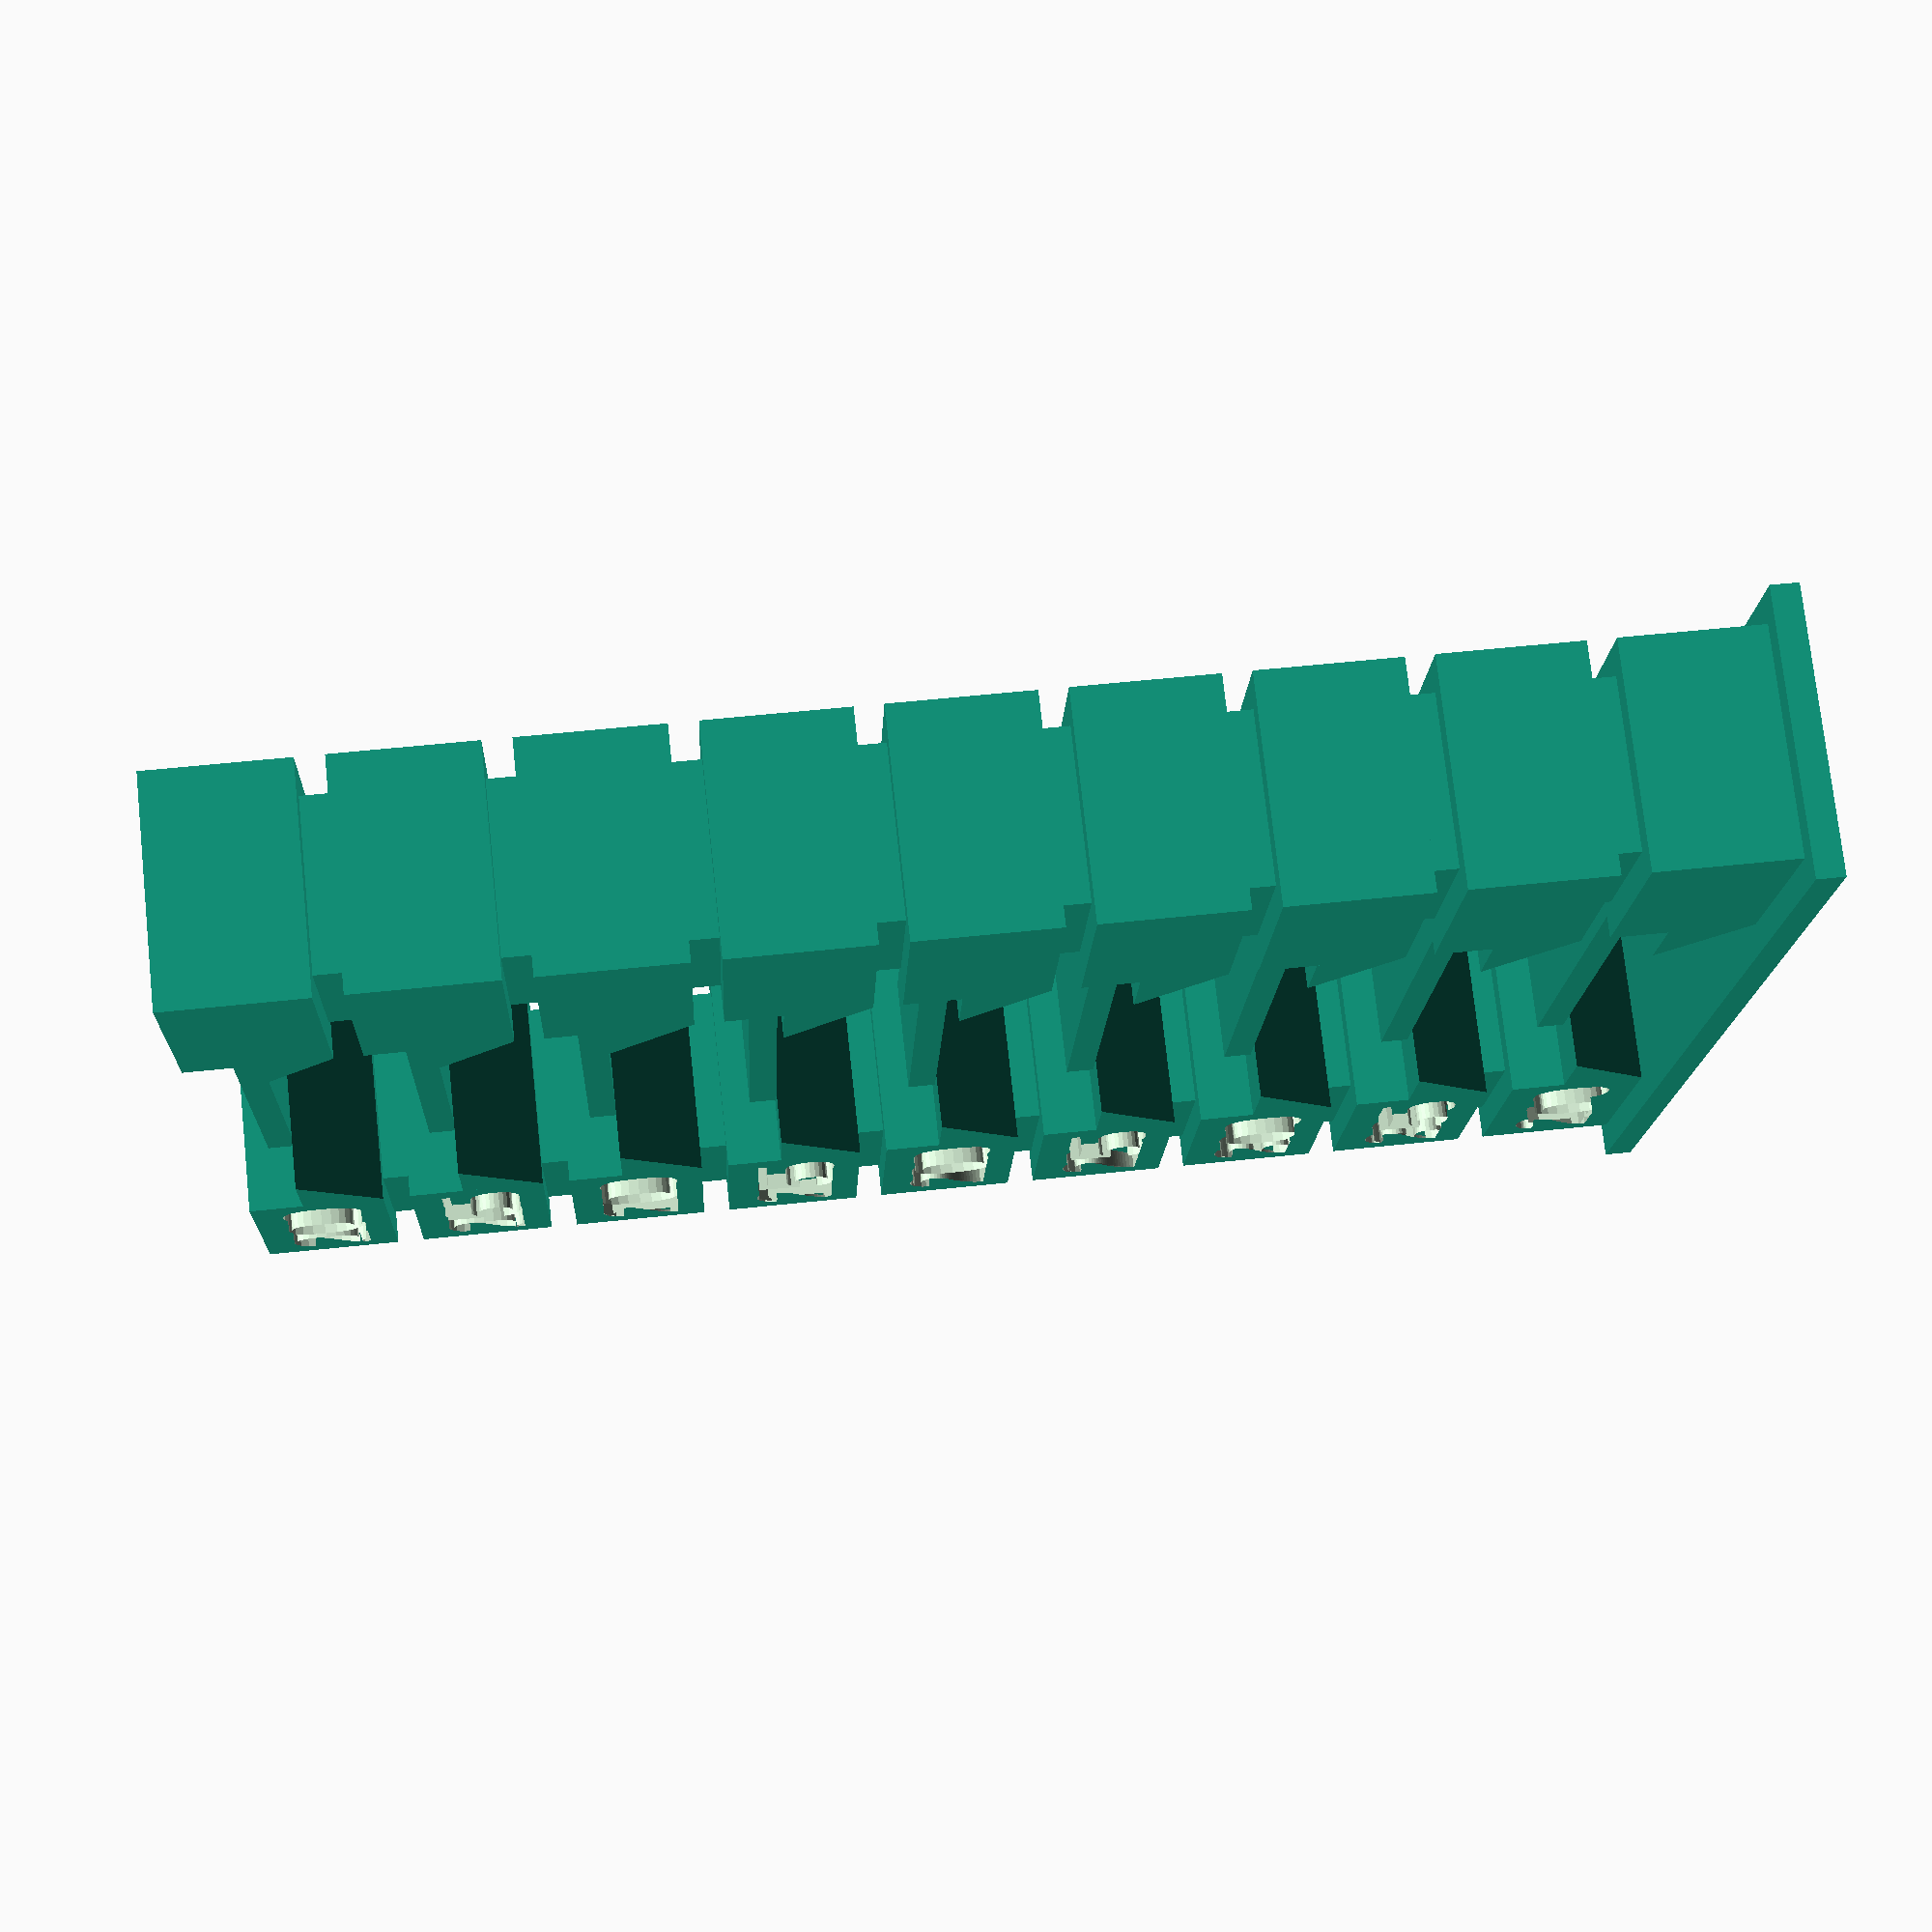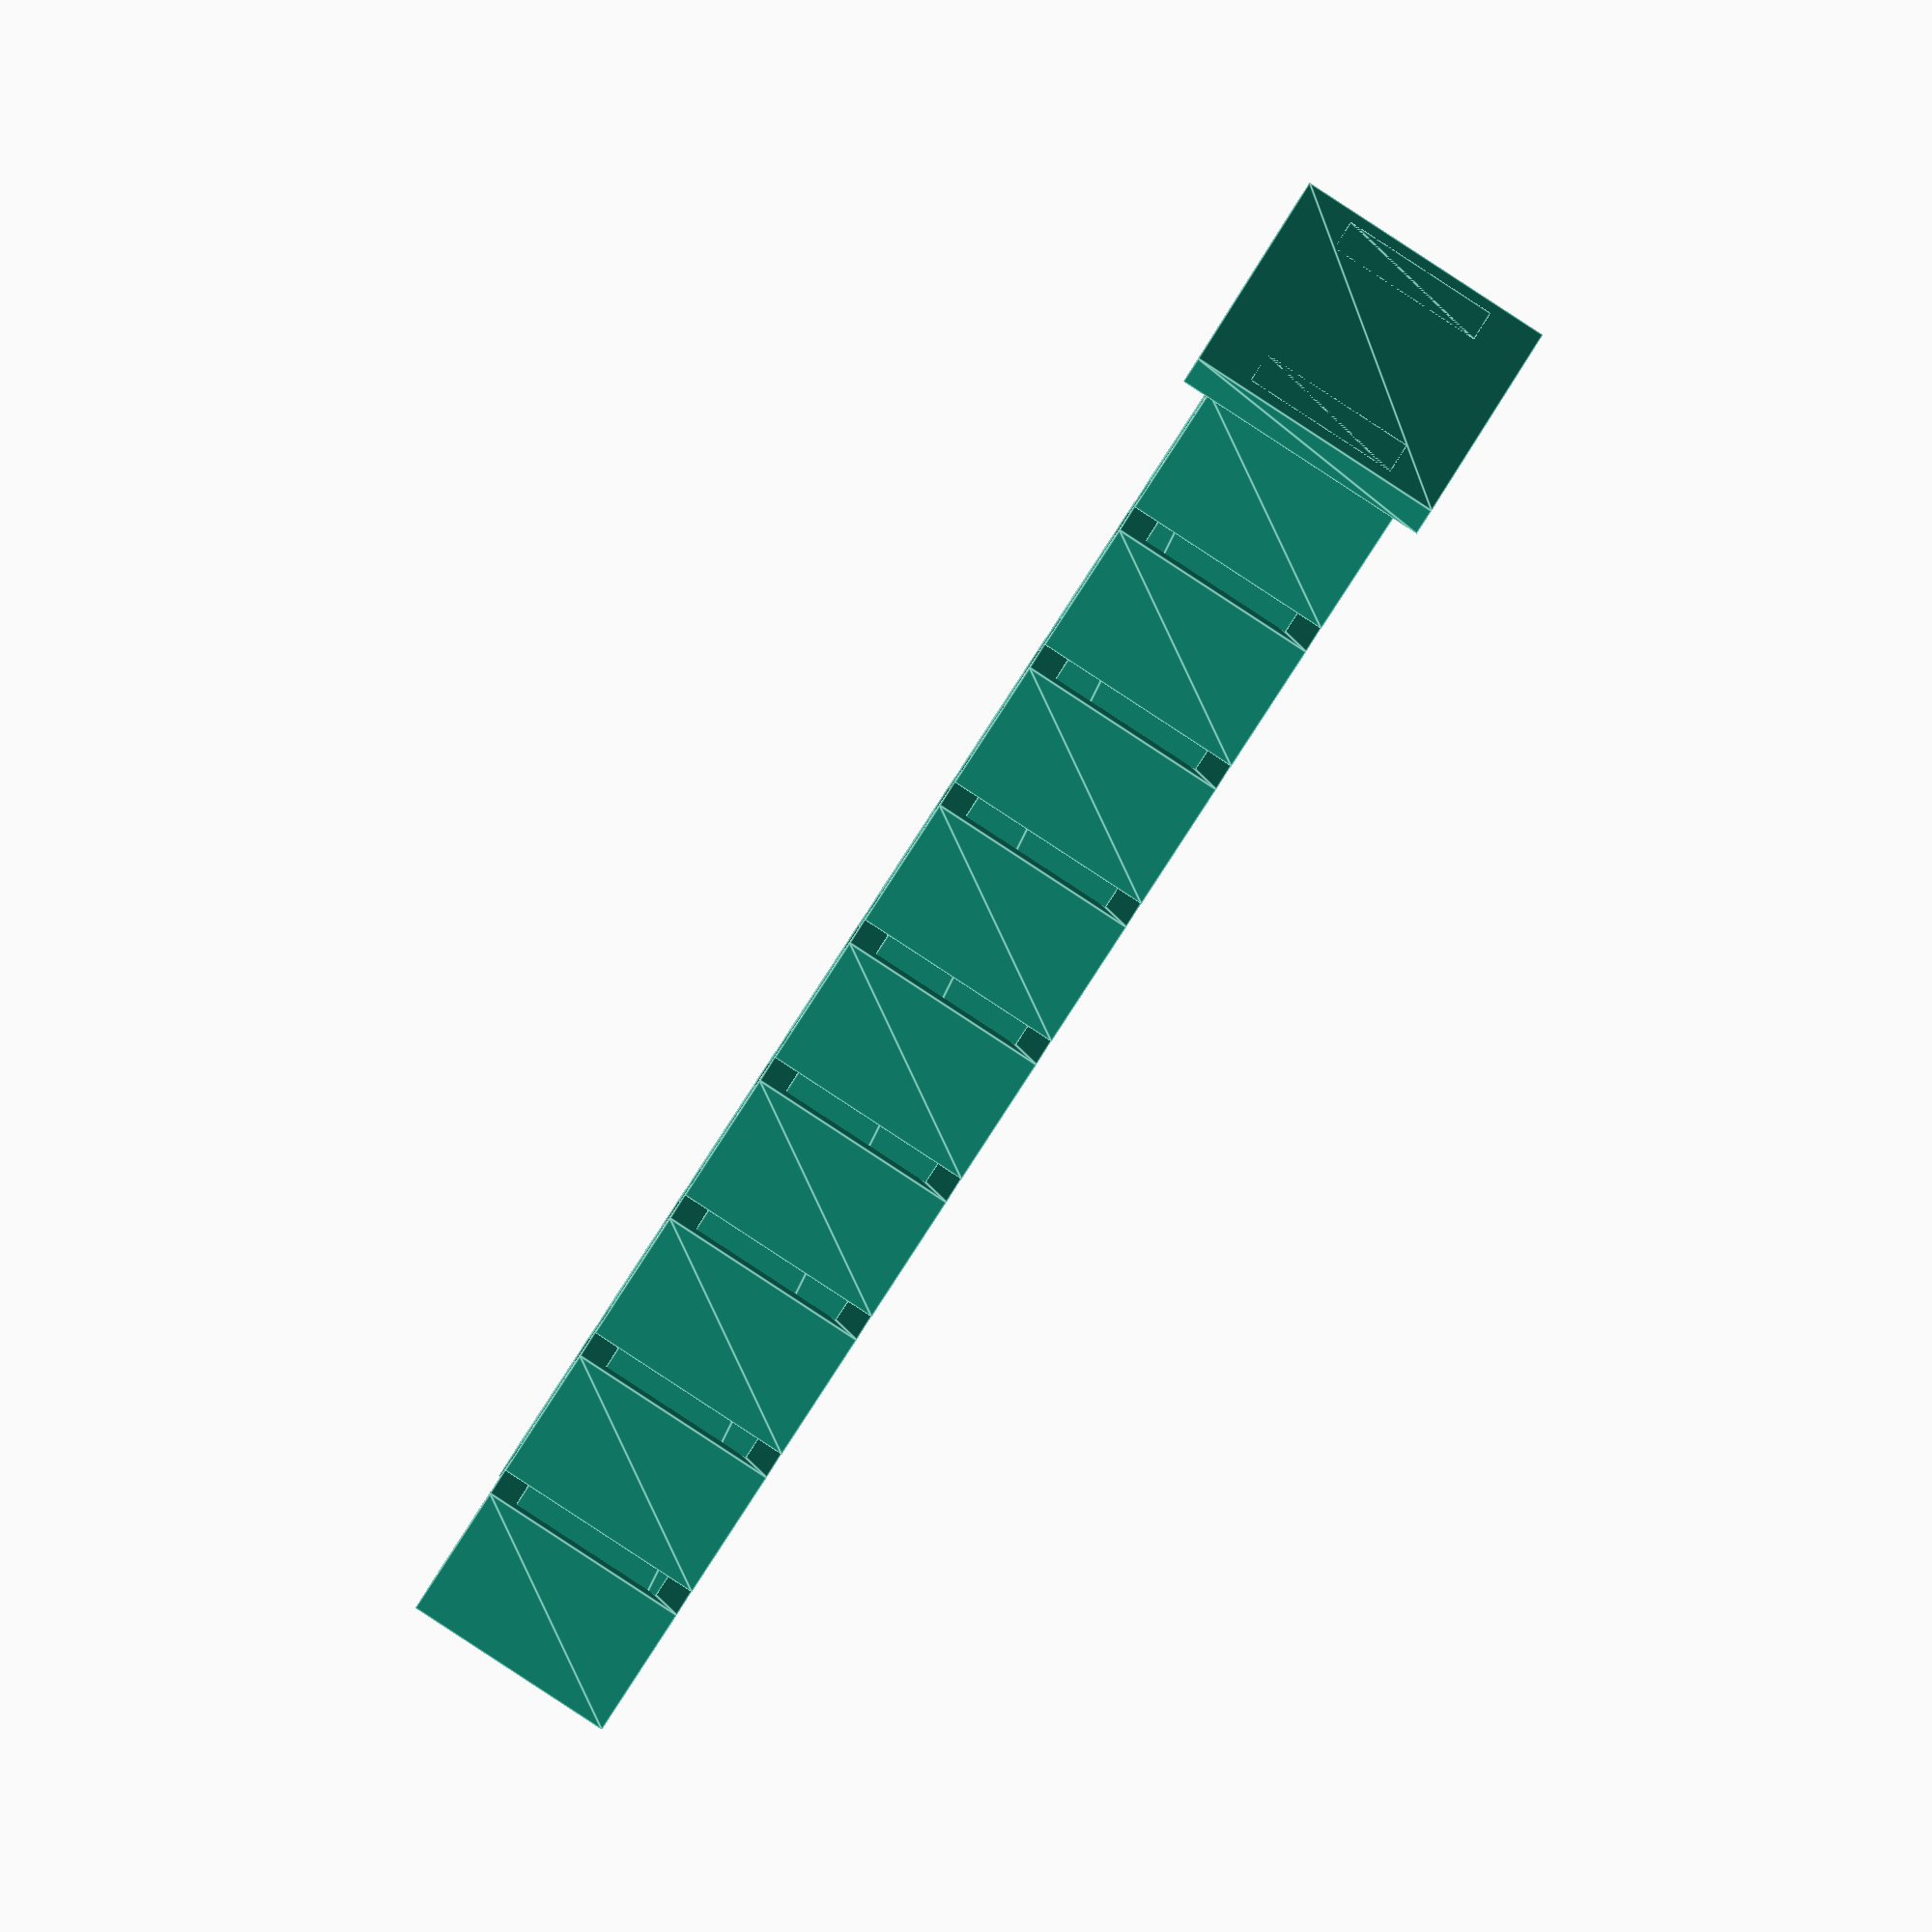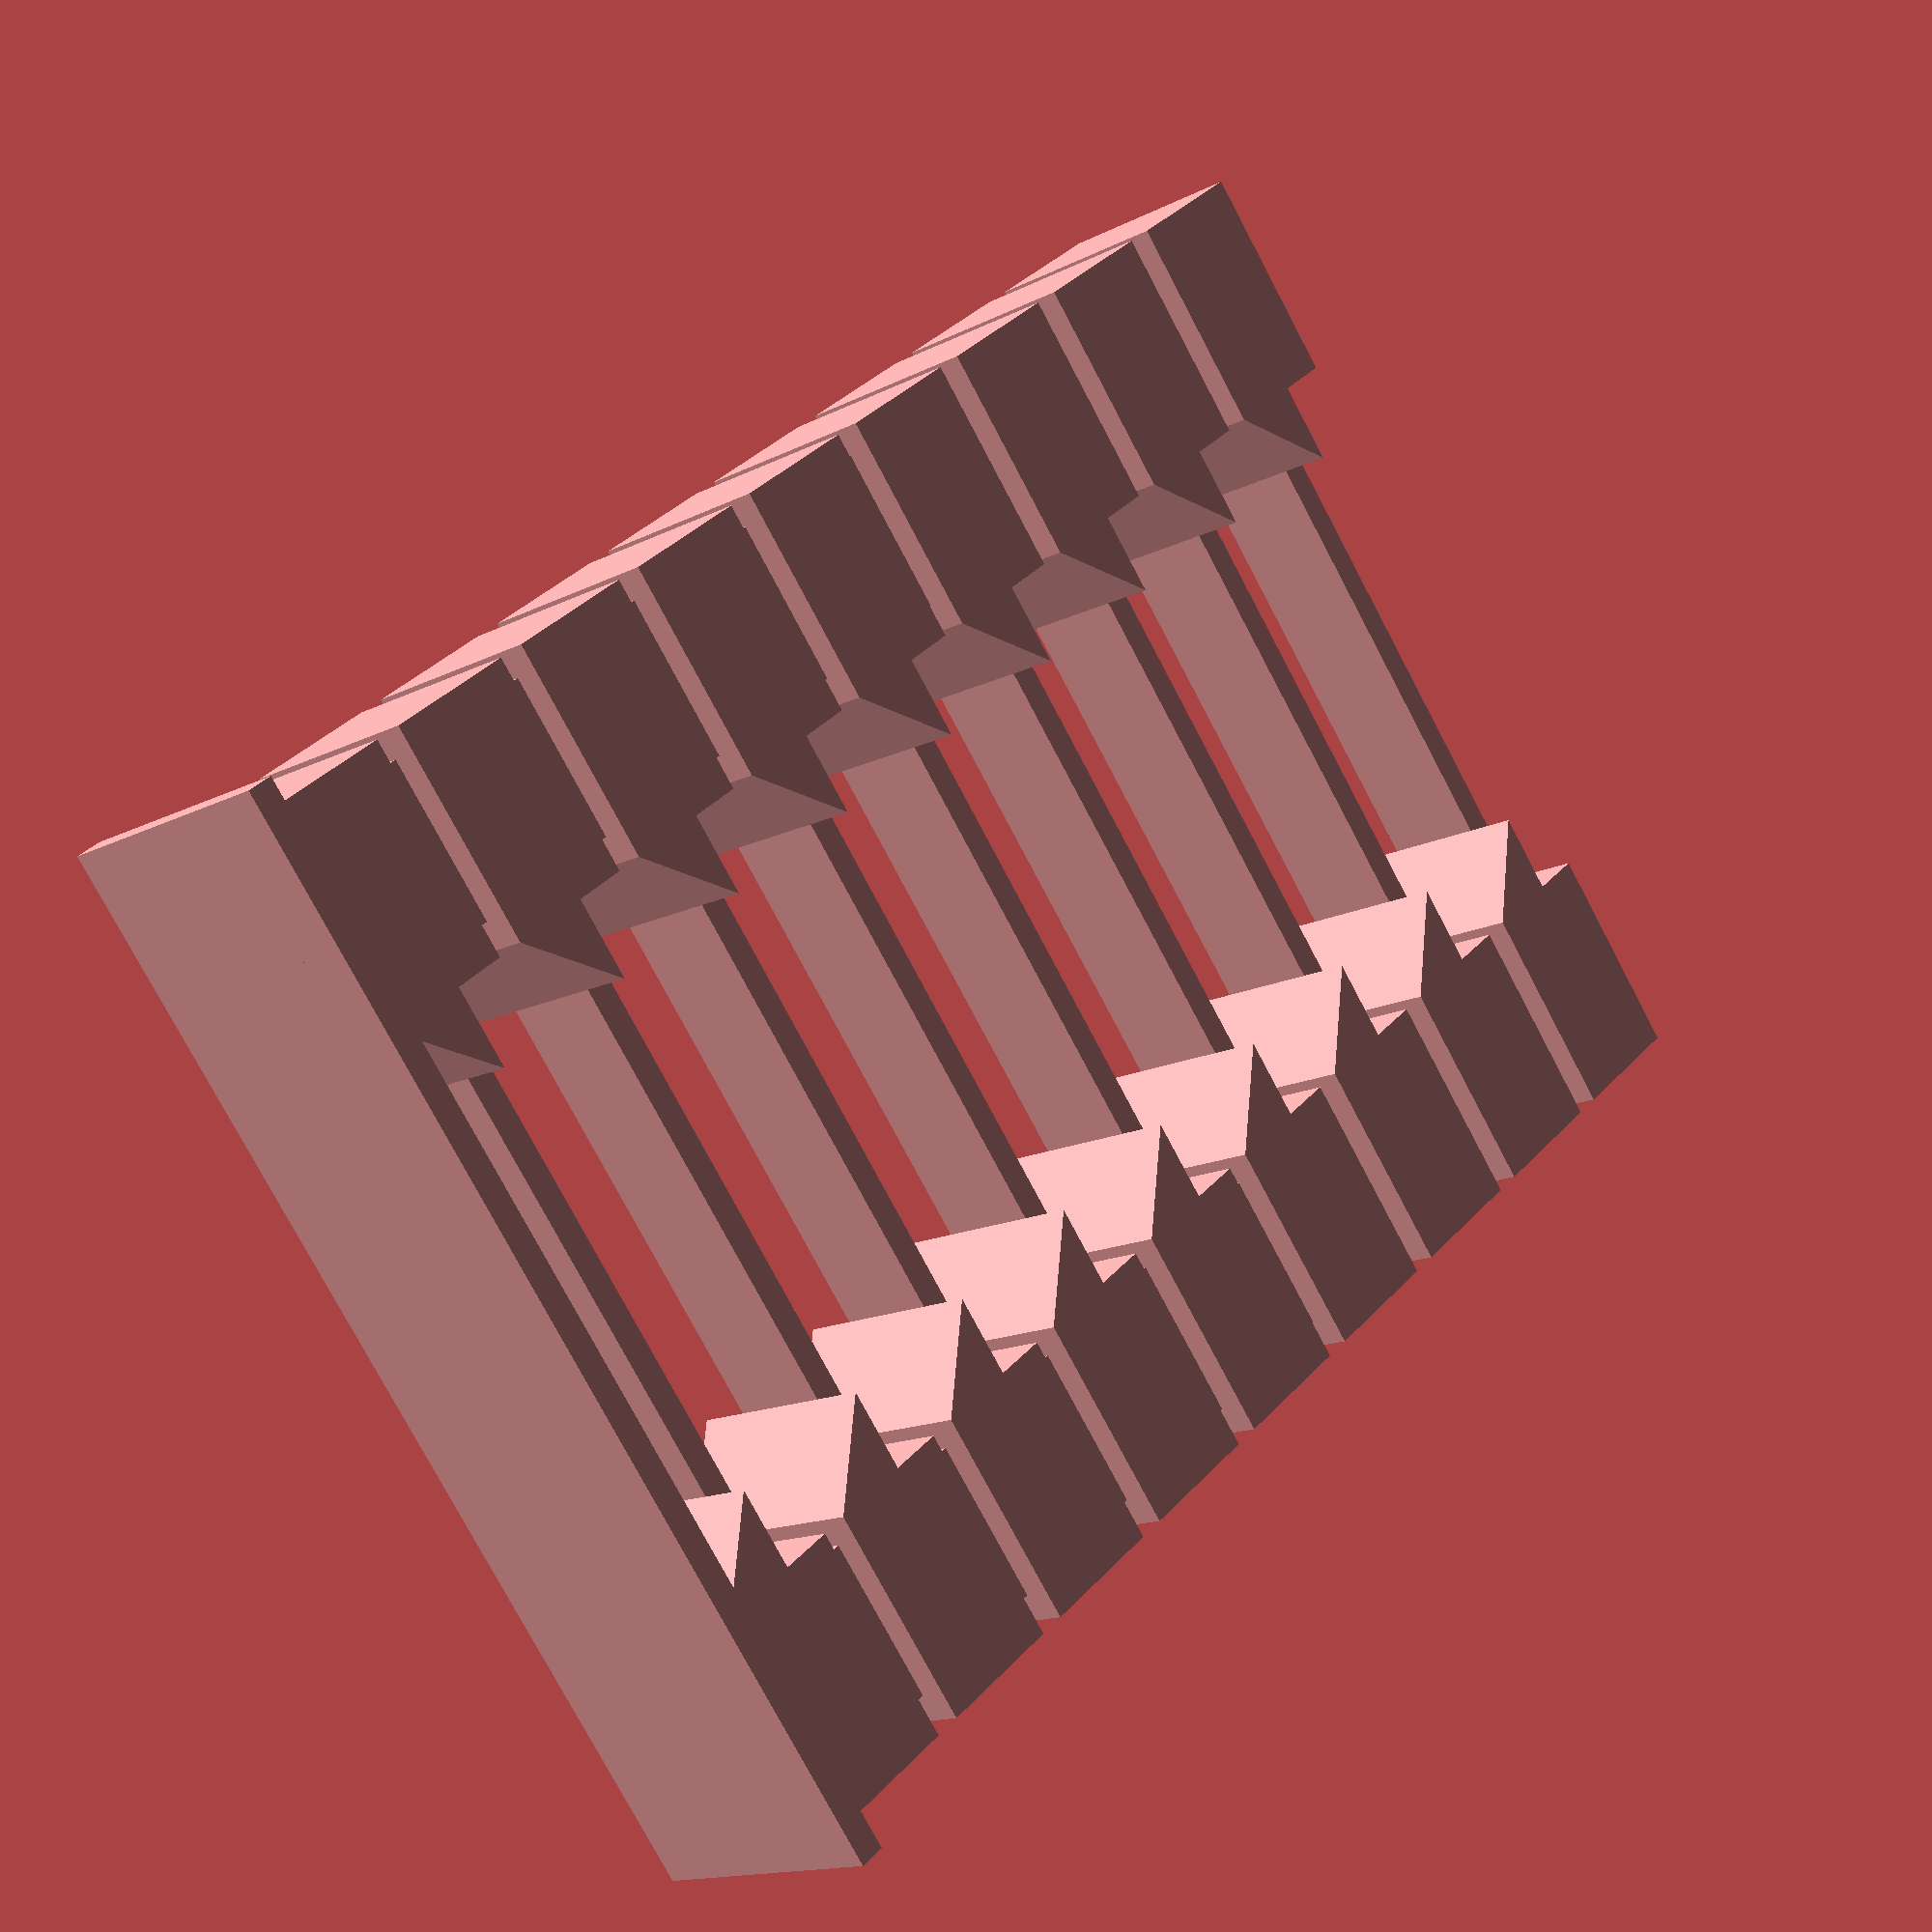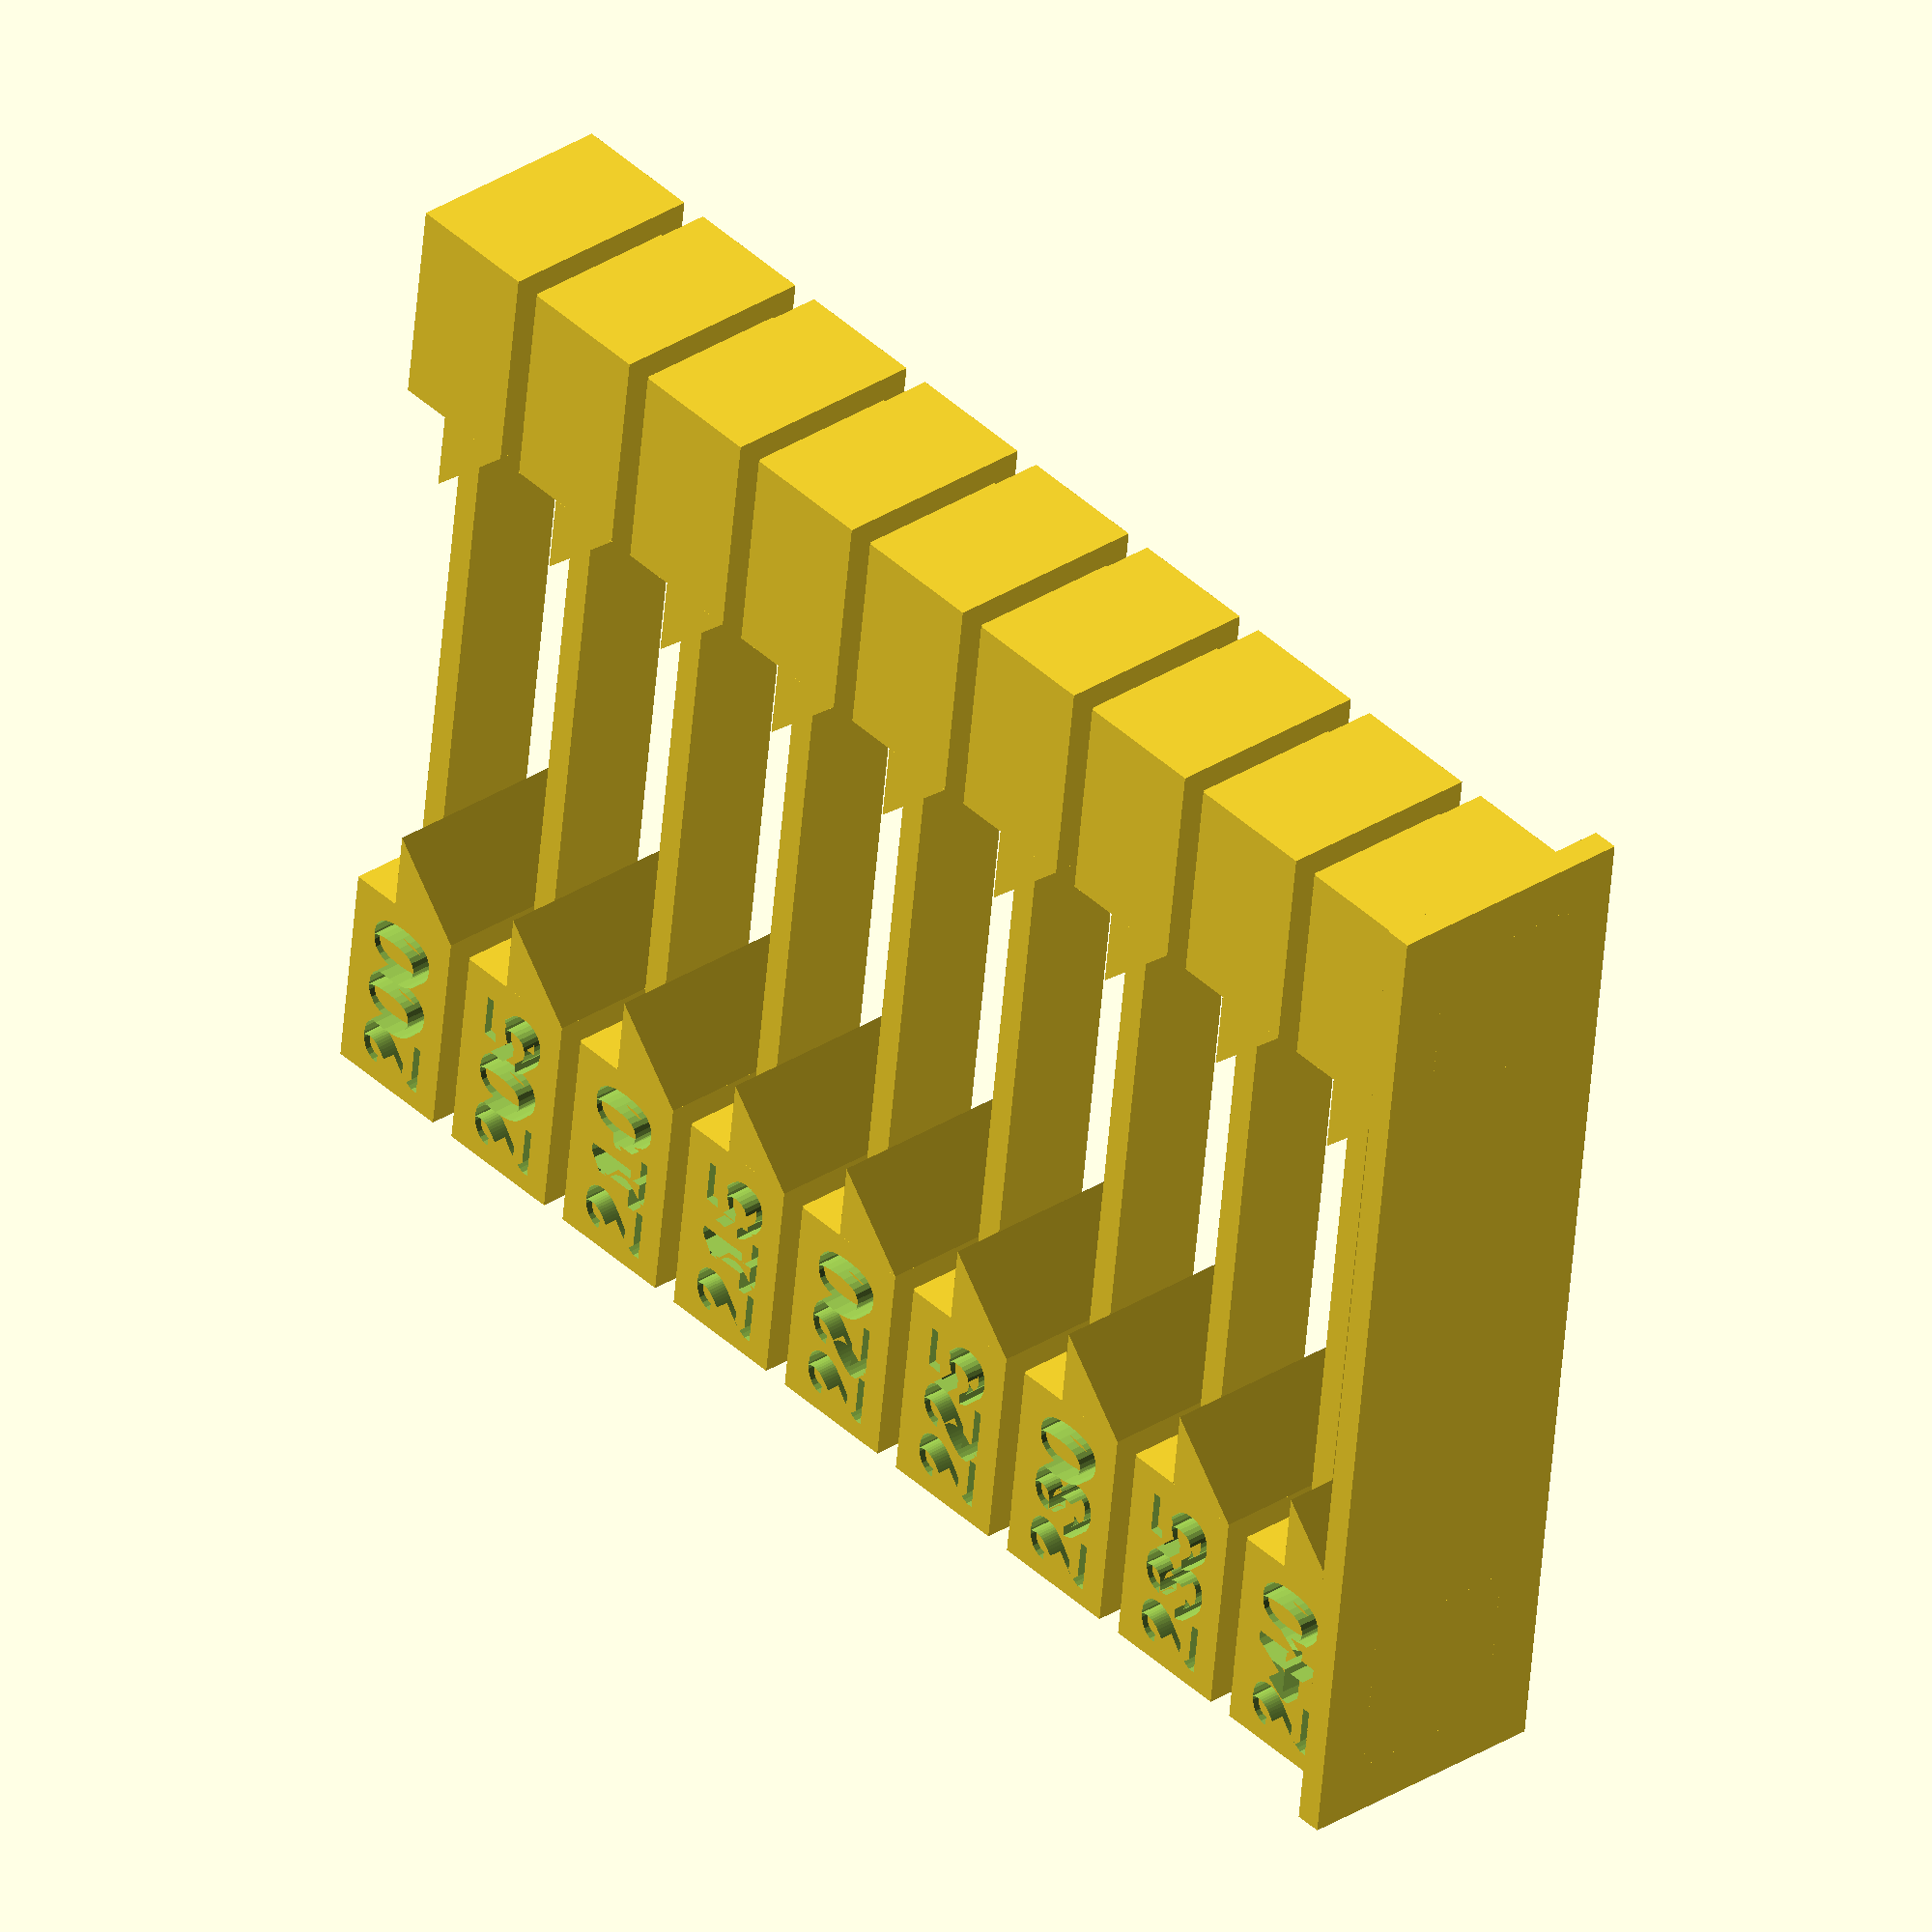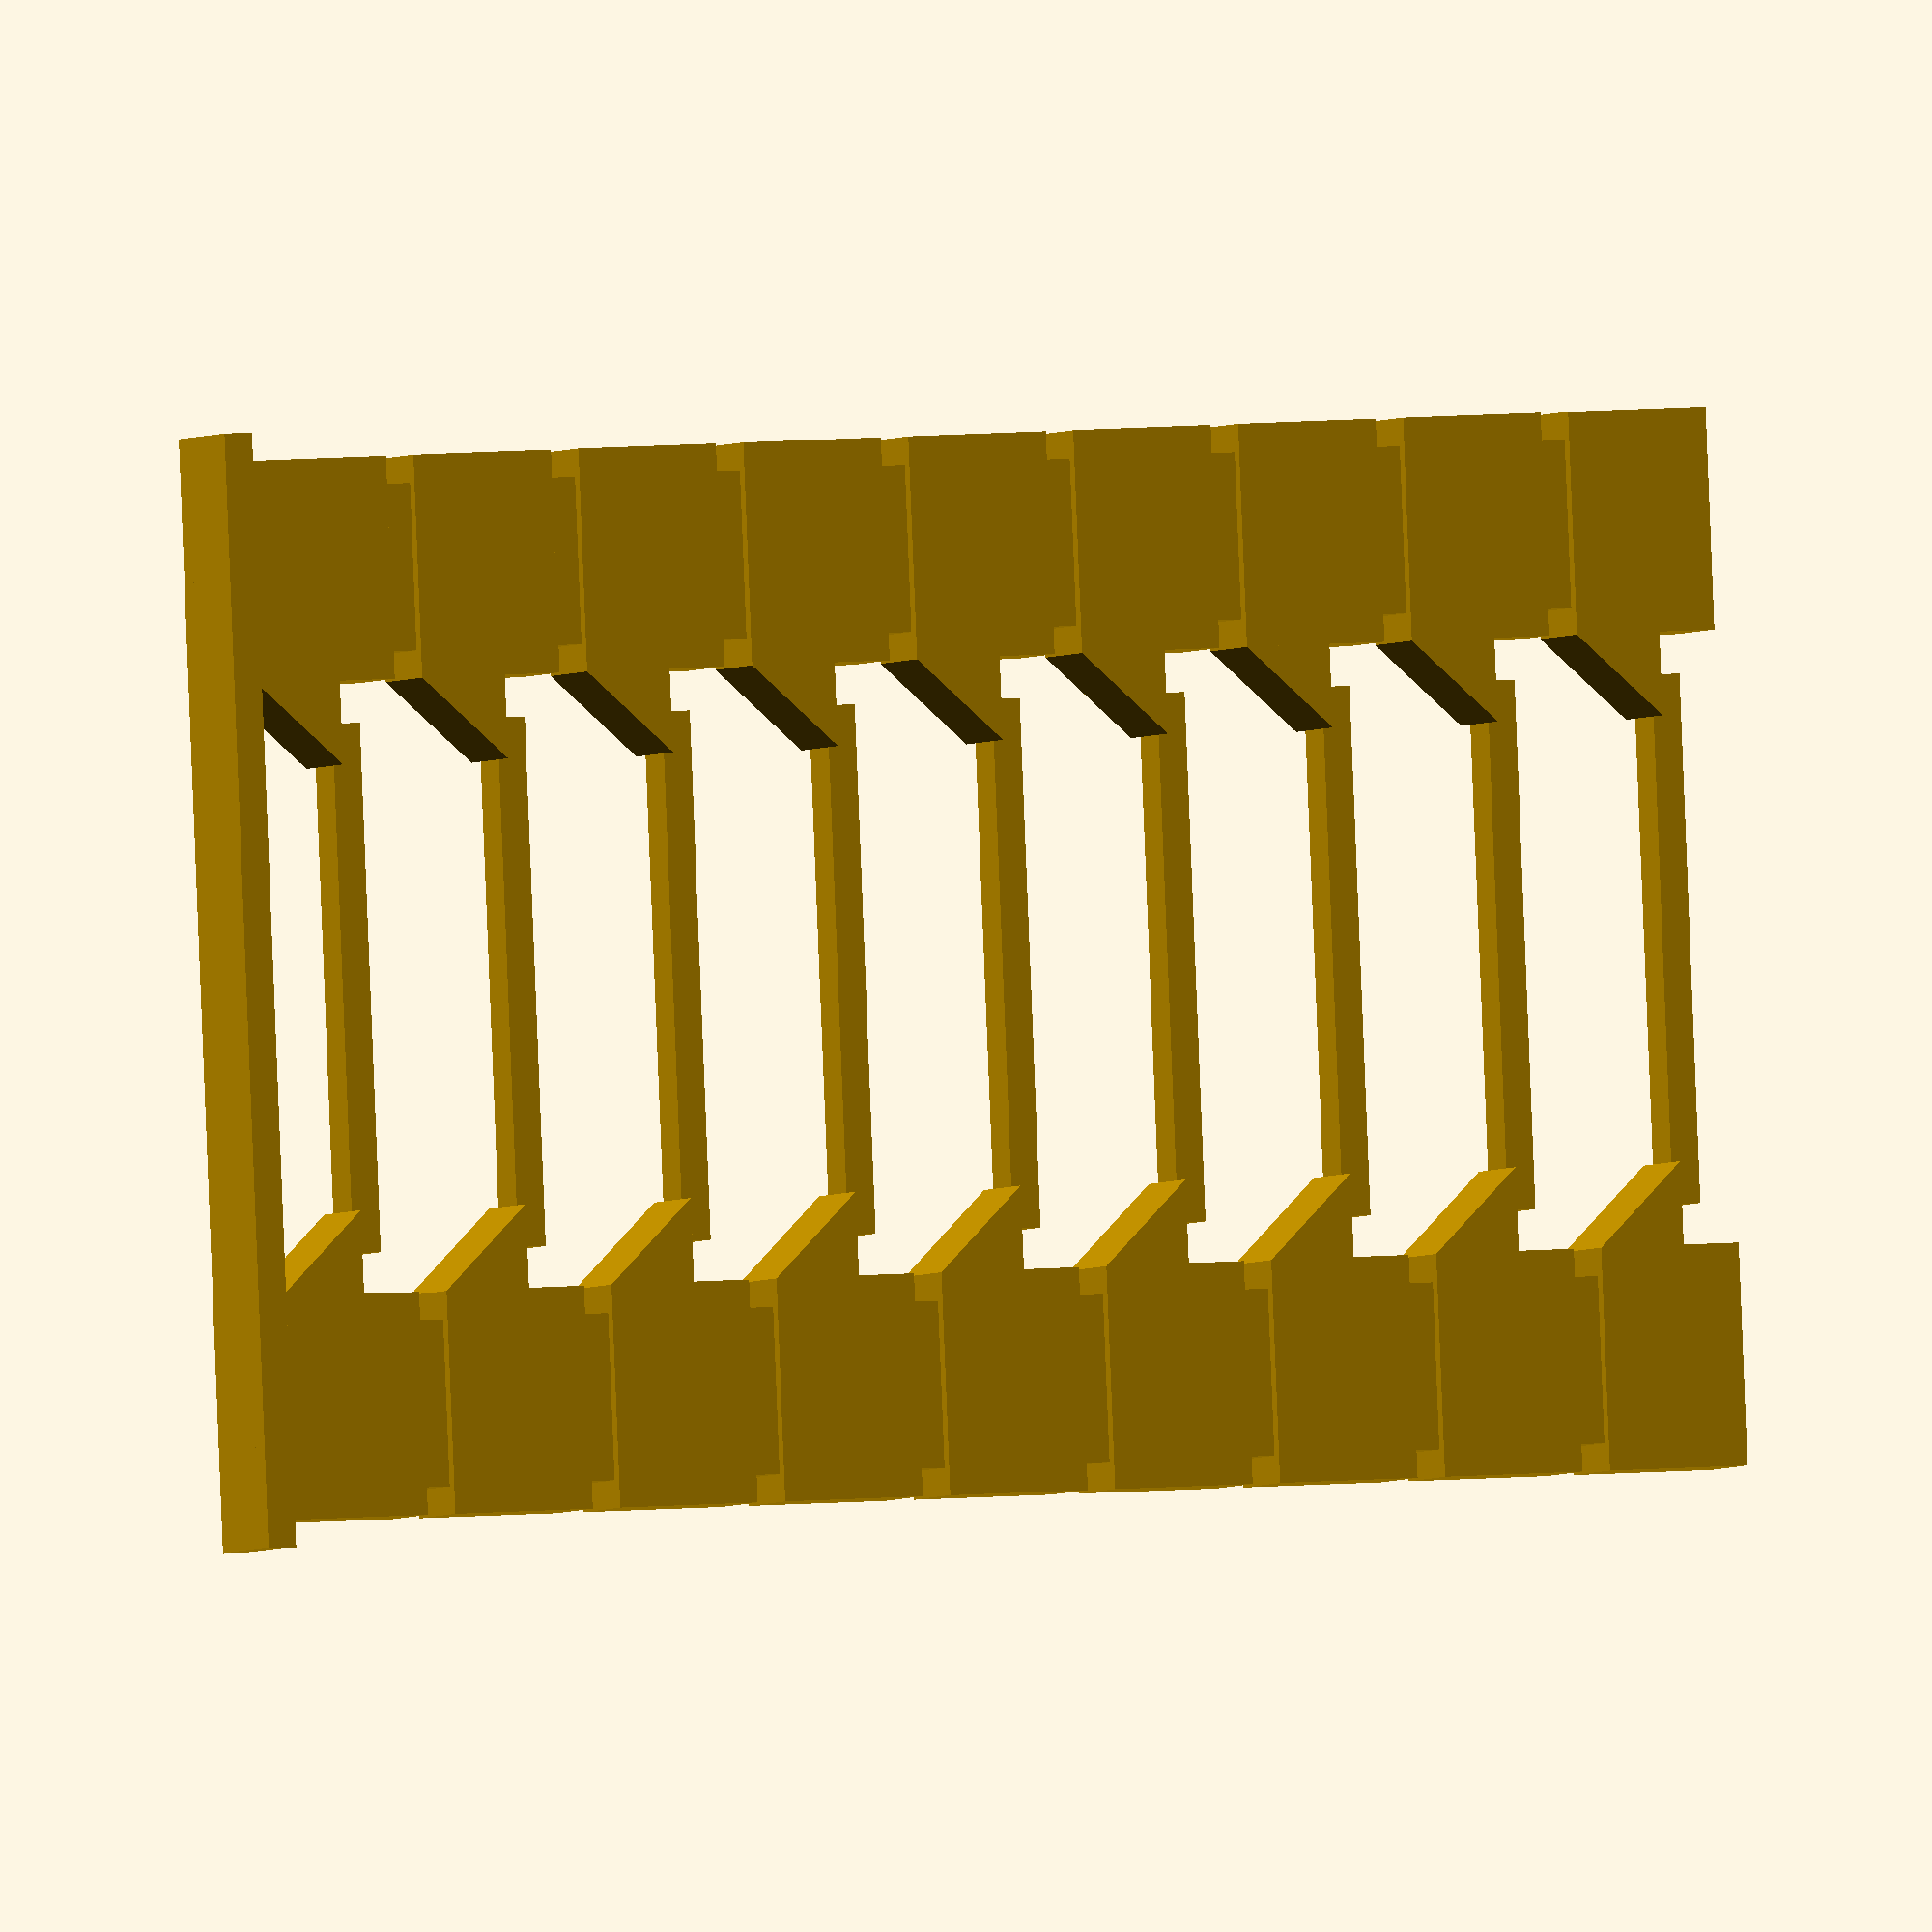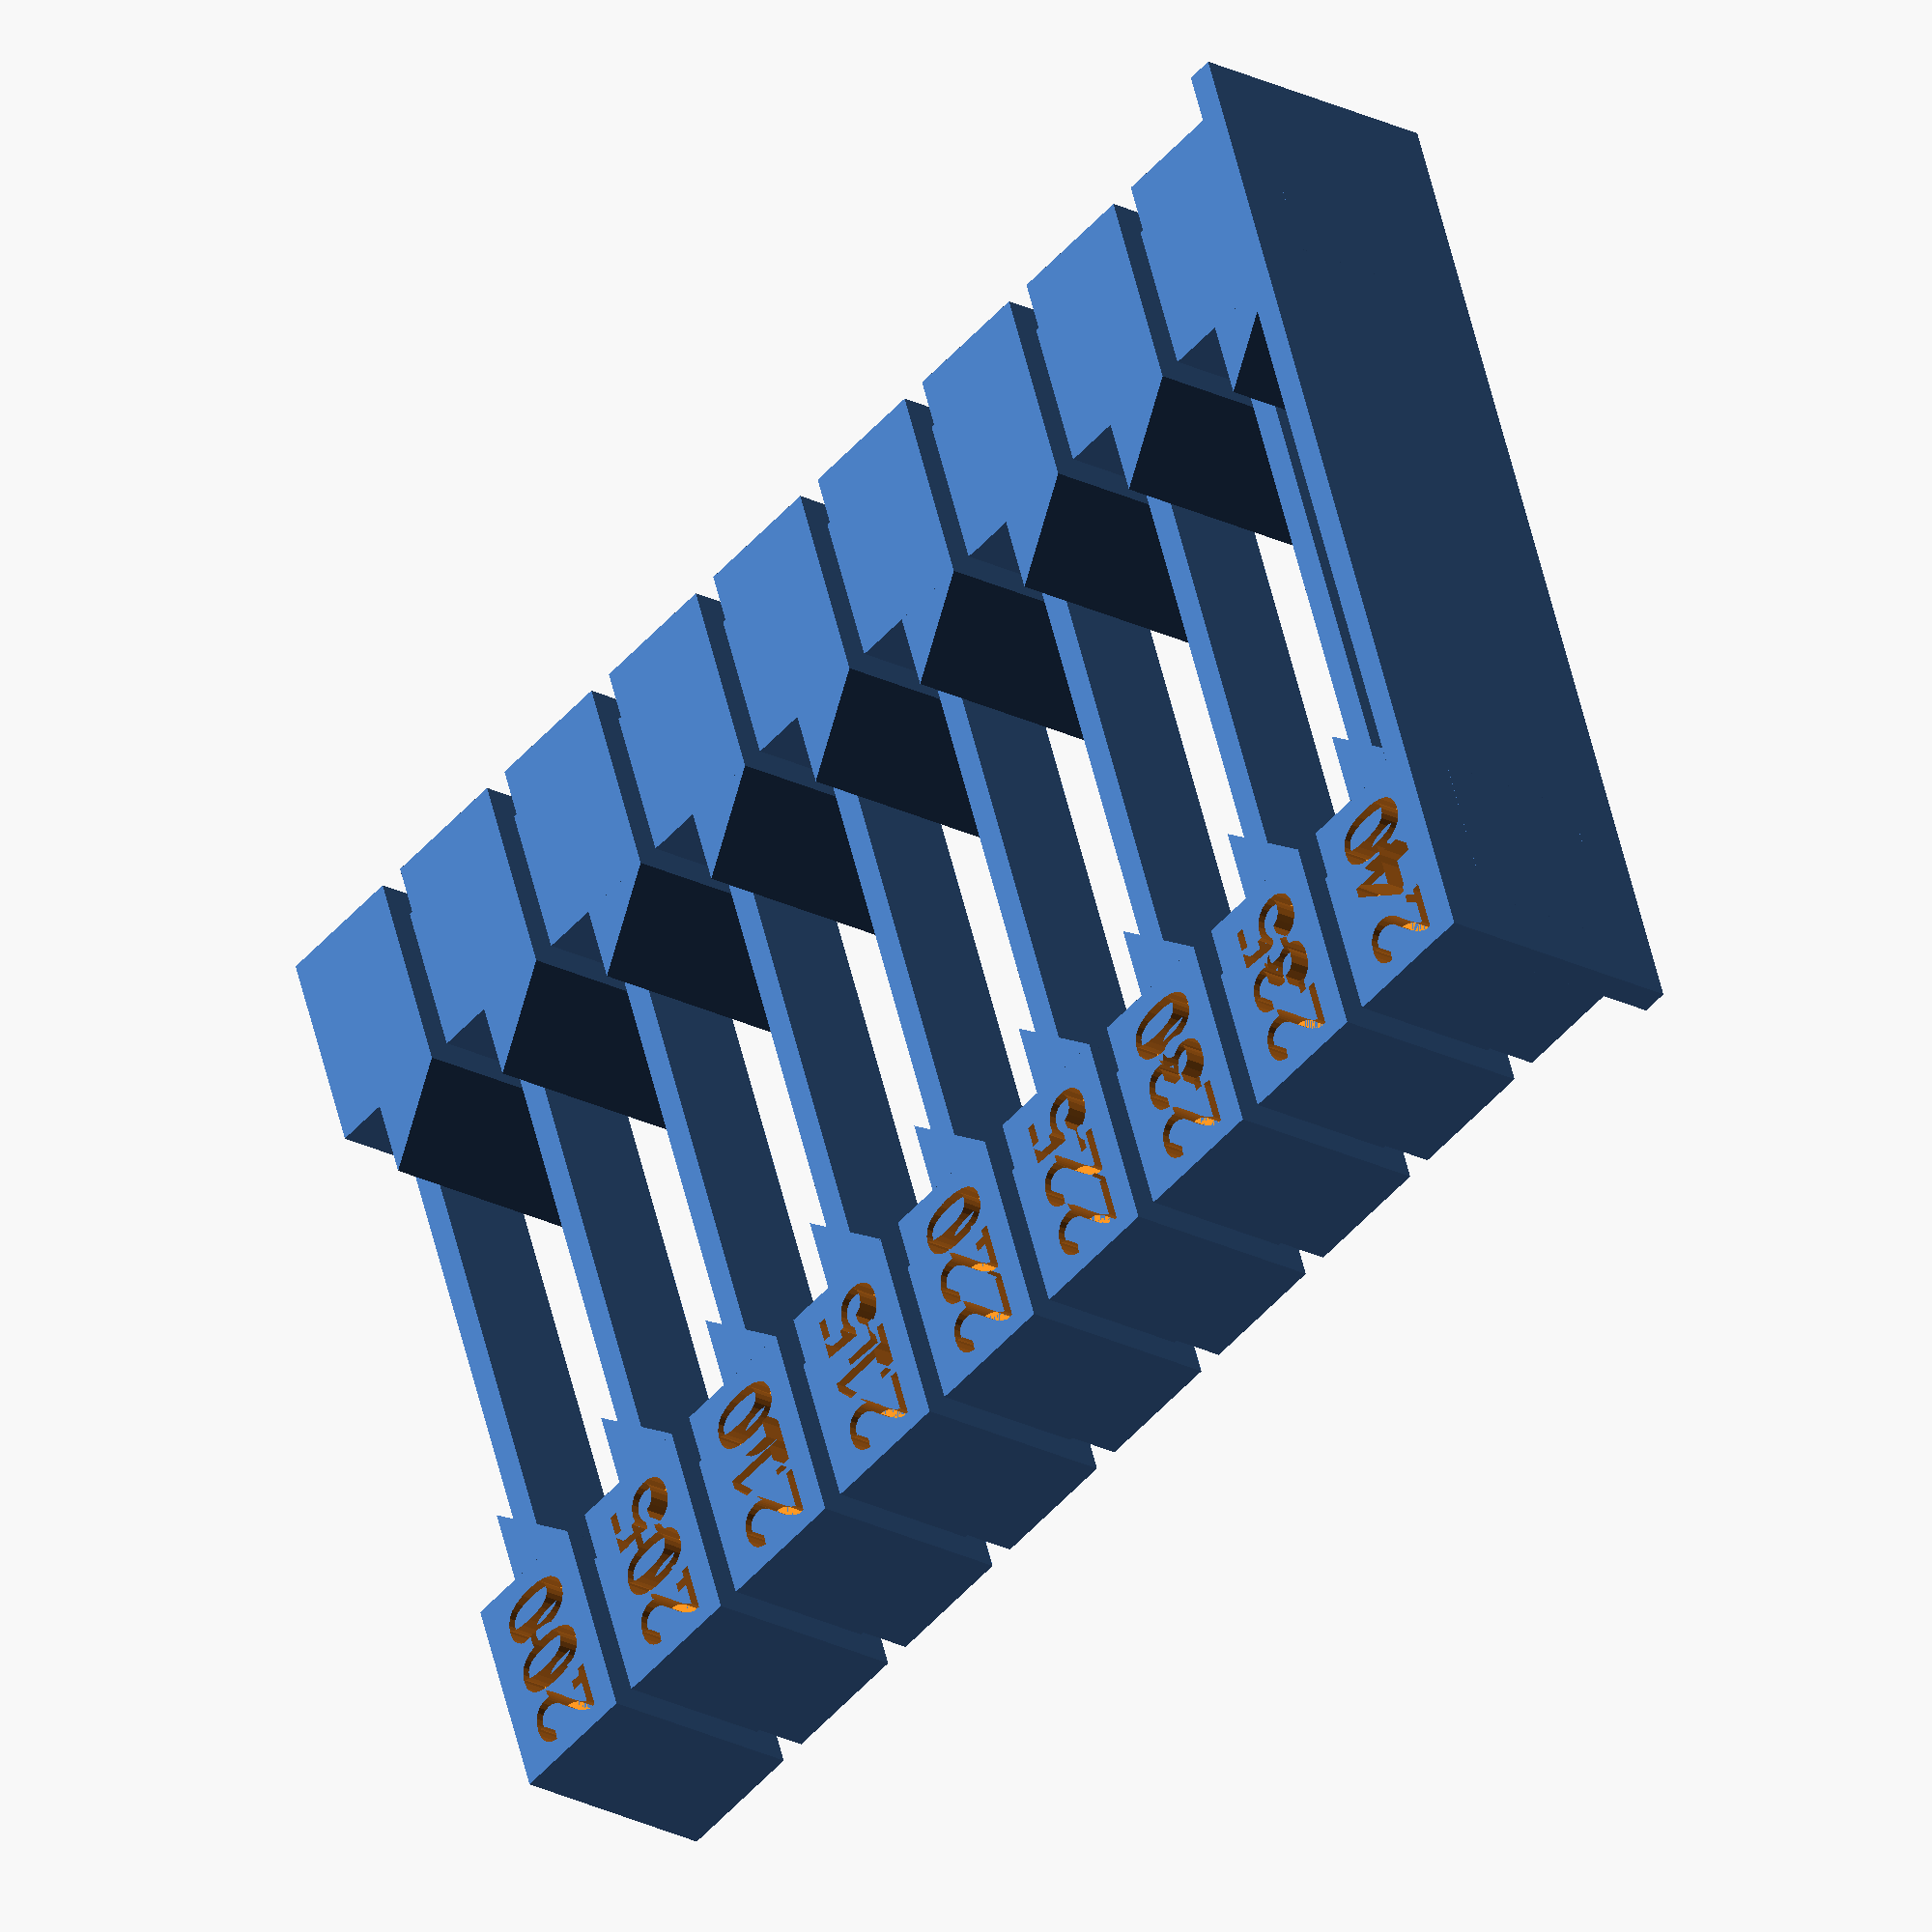
<openscad>
/*

	parametric temp tower - http://fns.csokolade.hu

	Use tempInjector.py from https://github.com/fablabnbg/tronxy-xy100 to inject temperatures into generated GCODE file.
	tempInjector.py parameters used in this temp_tower.scad file:

	STARTTEMP = temp (240)
	TEMP_INCREMENTS = inc (-5)
	TEMP_STEPS_HEIGHT_MM = z_bridgesole (2)
	BASE_HEIGHT_MM = z_sole (10)

*/

// temp tower steps
temp = 240;
inc = -5;
steps = 8;

// bottom sole:
x_sole = 80;
y_sole = 20;
z_sole = 2;

// pillars with bridge soles
xygap_pillars = 4;
xy_pillars = y_sole - 2 * xygap_pillars;
xygap_bridgesole = 2;
xy_bridgesole = y_sole - 2 * xygap_bridgesole;
z_bridgesole = 10;

// bridge definition
gap_bridge = 1; // 
zgap_bridge = 2; // gap between bridge soles
z_bridge = z_bridgesole + zgap_bridge;

xz_support = 6;
y_plank = 8;
z_plank = 2;


union() {
	// tower sole
	linear_extrude(height=z_sole) square(size=[x_sole, y_sole]);

	// left pillar
	translate([4, 4, 0]) linear_extrude(height=steps * (z_bridge + gap_bridge)) square(size=[xy_pillars, xy_pillars]);

	// right pillar
	translate([x_sole - xy_pillars - 4, 4, 0]) linear_extrude(height=steps * (z_bridge + gap_bridge)) square(size=[xy_pillars, xy_pillars]);

	// ladder
	for (i = [0 : steps]) {
		// left bridge sole with numbers
		difference() {
			translate([(y_sole - xy_bridgesole) / 2, (y_sole - xy_bridgesole) / 2, z_sole + i * z_bridge]) leg(); // left
			translate([(y_sole - xy_bridgesole) / 2 + 1, (y_sole - xy_bridgesole) / 2+2, z_sole + i * z_bridge +2]) {
				// title
				rotate([90, 0, 0]) linear_extrude(3) text(str(temp + i * inc), size = 6);
			}
		}

		// right bridge sole
		translate([x_sole - xy_bridgesole - (y_sole - xy_bridgesole) / 2, (y_sole - xy_bridgesole) / 2, z_sole + i * z_bridge]) leg(); // right
		
		// bridge
		//translate([xy_bridgesole + xygap_bridgesole, 0, (i+1)*z_bridge - 4]) bridge(i); 
		translate([xygap_bridgesole + xy_bridgesole, y_sole / 2- xy_bridgesole/2 , (i+1)*z_bridge - 4]) bridge(i); 
	}	
}


module leg() {
	linear_extrude(height = z_bridgesole) square(size = [xy_bridgesole, xy_bridgesole]);
}

module bridge(i) {
	x_bridge = x_sole - 2 * xy_bridgesole - 2 * xygap_bridgesole;
	x_plank = x_bridge - xz_support;

	// left mount
	rotate([-90,0,0]) linear_extrude(height = xy_bridgesole) polygon(points=[[0, 0], [xz_support,0], [0,xz_support]]);

	// right mount
	translate([x_plank,0,0]) rotate([-90,0,0]) linear_extrude(height=xy_bridgesole) polygon(points=[[0, 0], [xz_support, xz_support], [xz_support,0]]);

	// bridge
	translate([(x_bridge - x_plank)/2, (xy_bridgesole-y_plank)/2, 0]) linear_extrude(height=z_plank) square(size=[x_plank, y_plank]);
}
</openscad>
<views>
elev=125.7 azim=110.9 roll=96.6 proj=p view=wireframe
elev=77.2 azim=263.2 roll=147.5 proj=o view=edges
elev=144.1 azim=125.3 roll=323.8 proj=p view=wireframe
elev=318.6 azim=263.8 roll=138.4 proj=o view=wireframe
elev=347.4 azim=283.6 roll=260.3 proj=o view=wireframe
elev=48.1 azim=286.4 roll=141.4 proj=o view=solid
</views>
